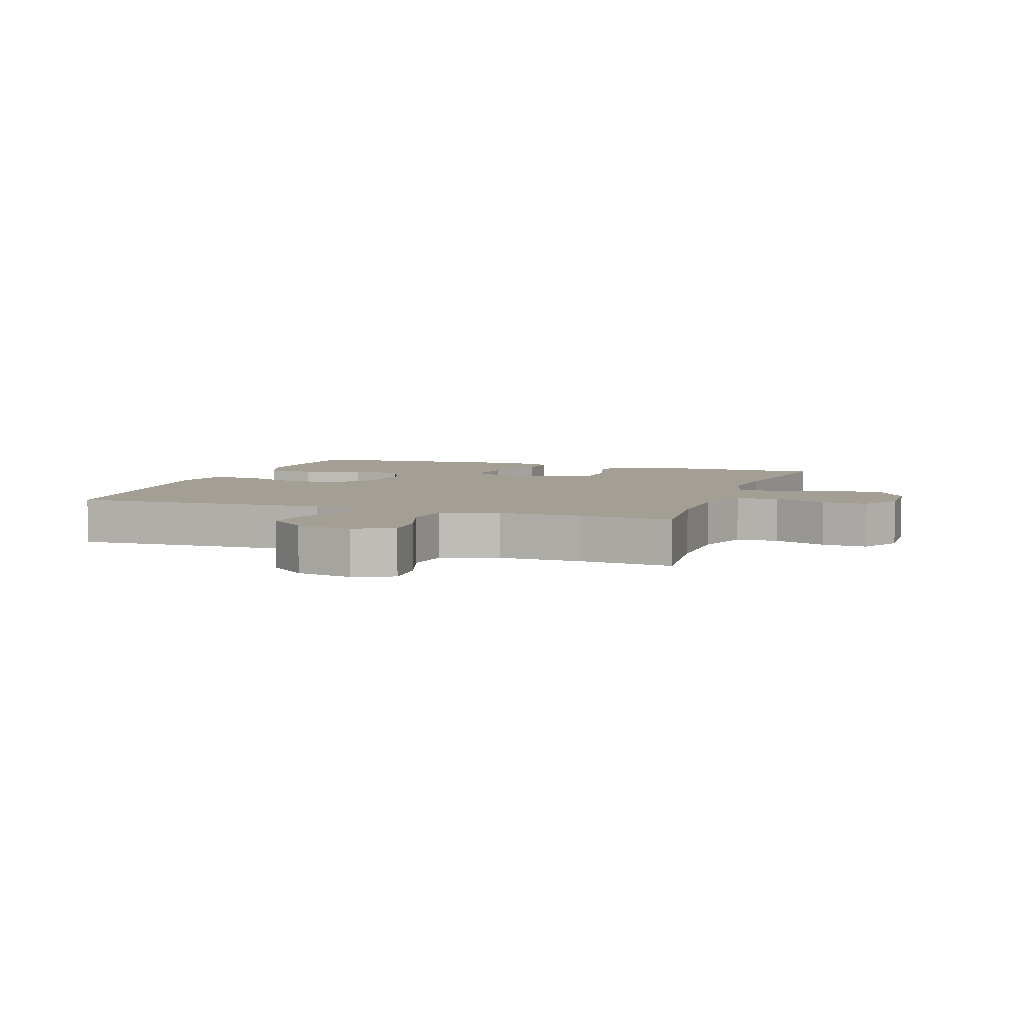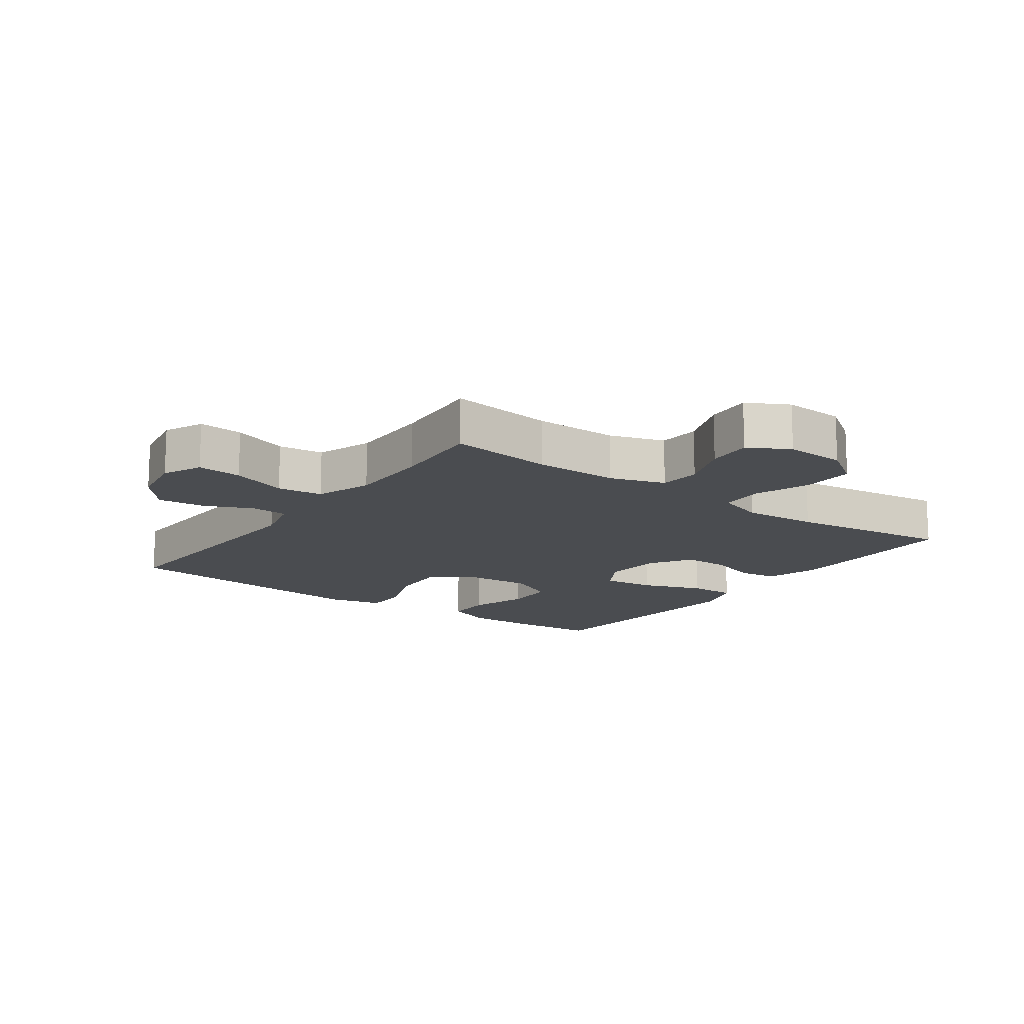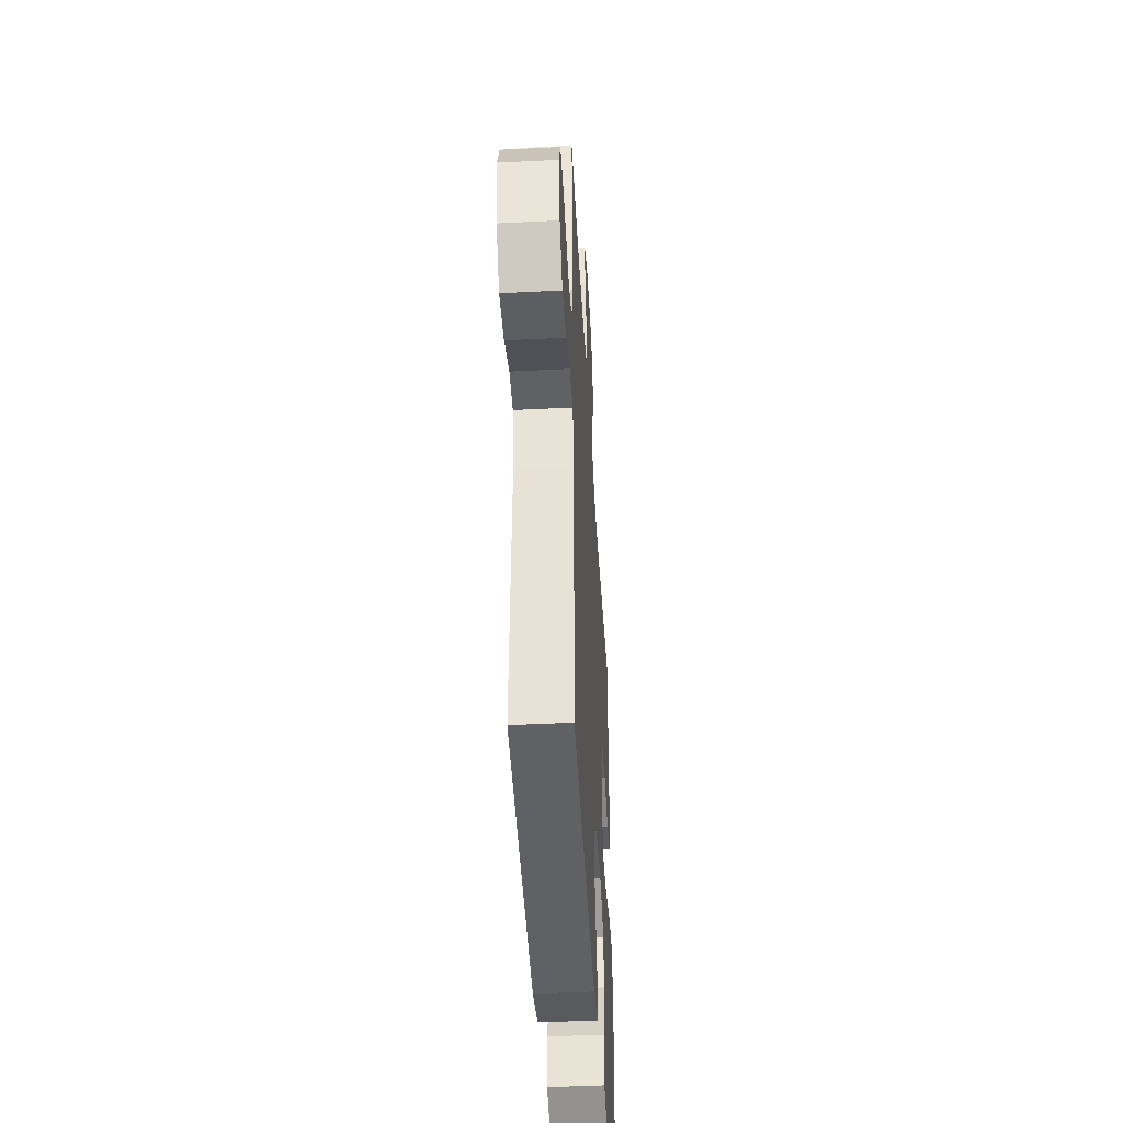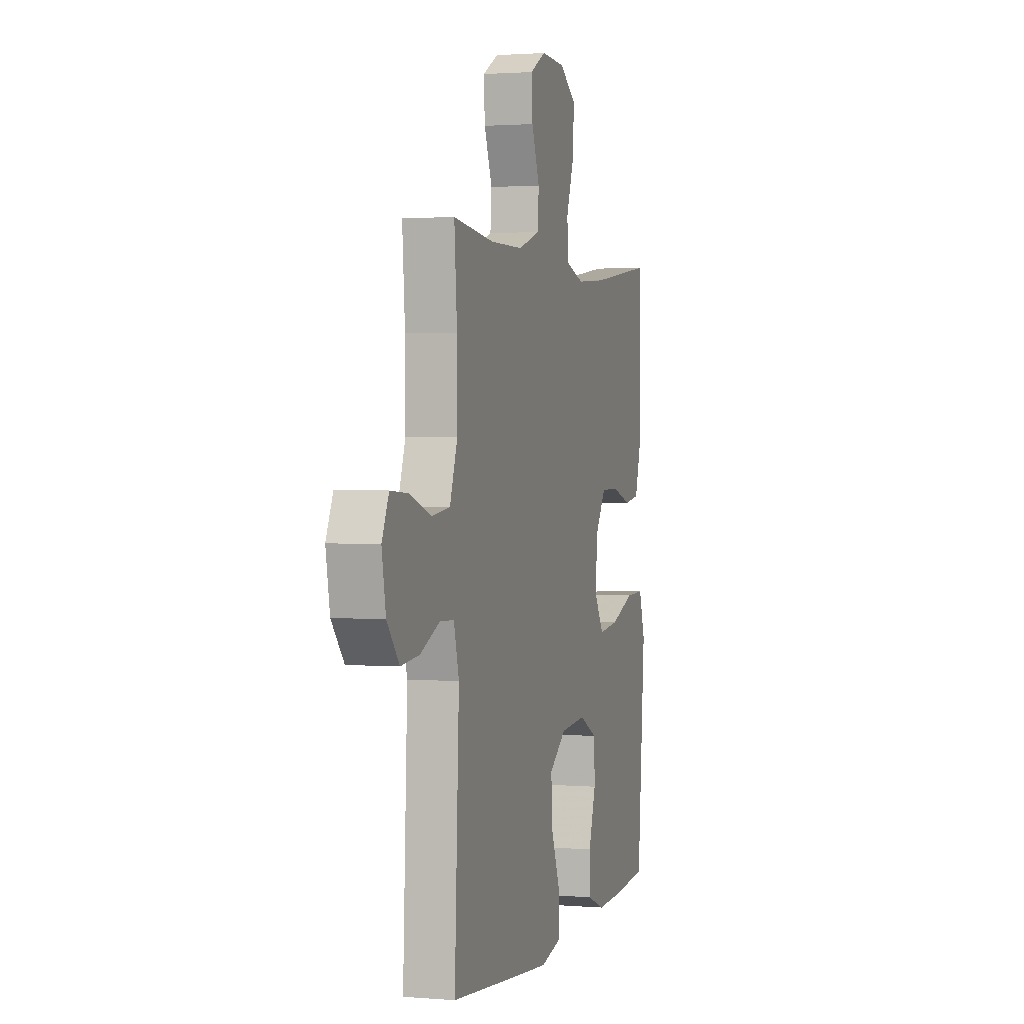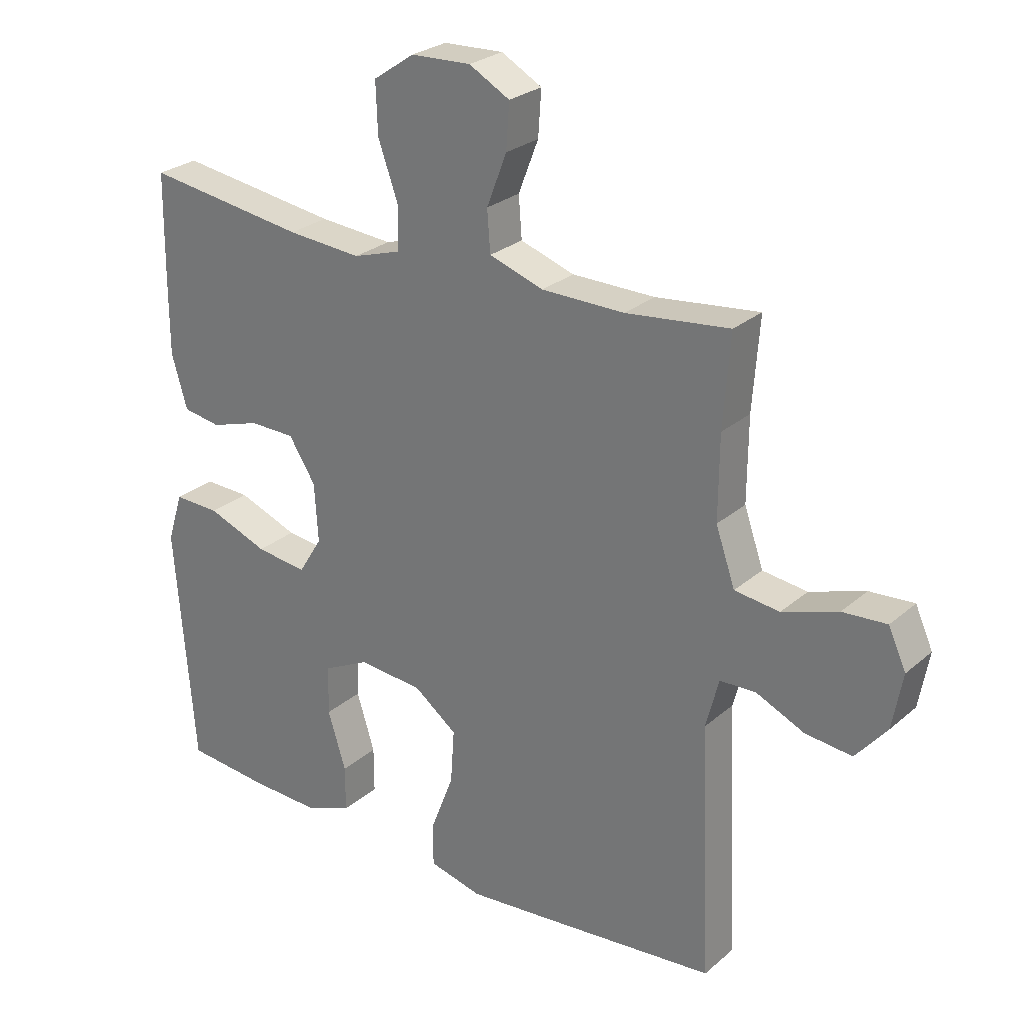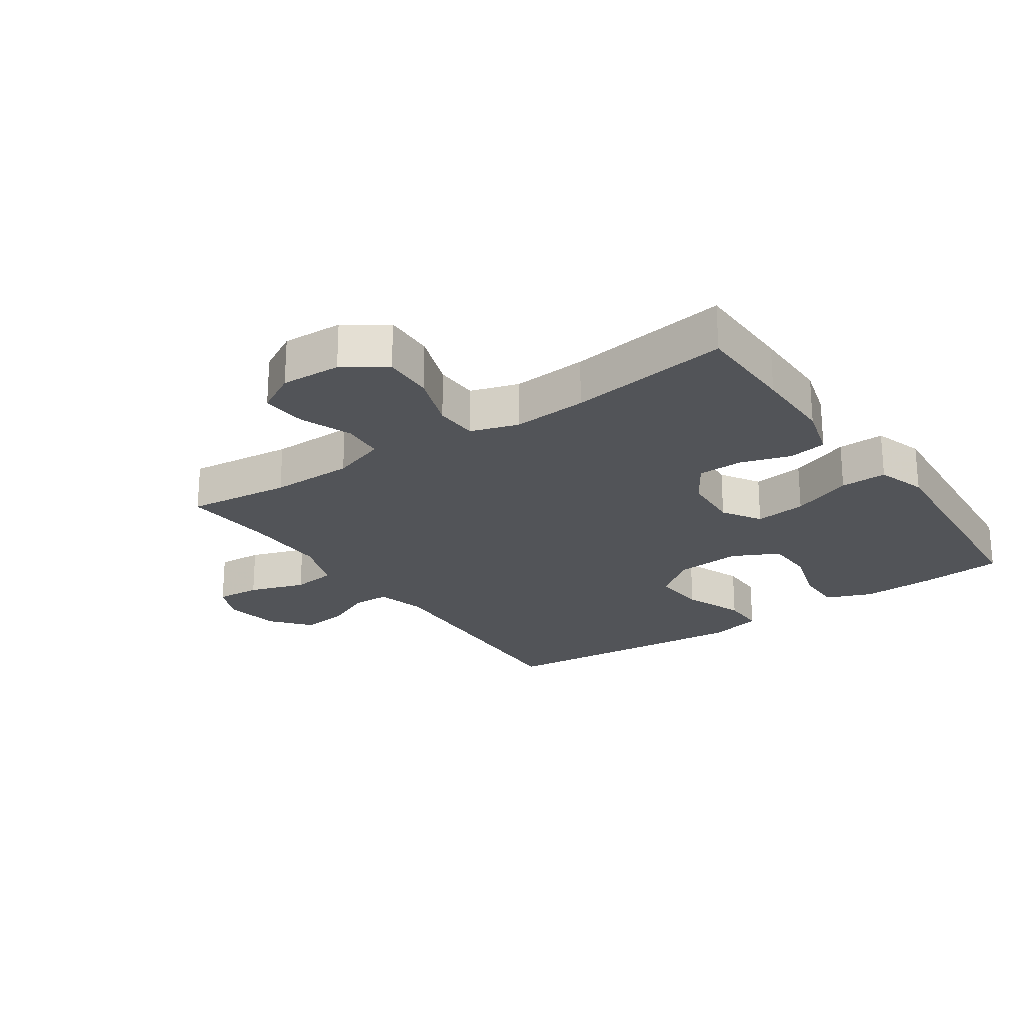
<metadata>
{"format":"obj","ext":"obj","renderer":"f3d","projection":"perspective","resolution":1024,"background":"white","views":[{"elev":5.5,"azim":-70.8,"up":"+Y"},{"elev":-14.7,"azim":-36.1,"up":"+Y"},{"elev":-45.0,"azim":-86.7,"up":"+Z"},{"elev":1.7,"azim":-73.5,"up":"+Z"},{"elev":26.5,"azim":-142.8,"up":"+Z"},{"elev":-23.3,"azim":34.6,"up":"+Y"}]}
</metadata>
<code>
v 0.5 0.07 -0.5
v 0.367 0.07 -0.512
v 0.252 0.07 -0.516
v 0.179 0.07 -0.487
v 0.179 0.07 -0.413
v 0.208 0.07 -0.32
v 0.206 0.07 -0.241
v 0.132 0.07 -0.204
v 0.028 0.07 -0.213
v -0.041 0.07 -0.265
v -0.035 0.07 -0.352
v 0.002 0.07 -0.448
v 0.002 0.07 -0.518
v -0.083 0.07 -0.539
v -0.216 0.07 -0.527
v -0.5 0.07 -0.5
v -0.482 0.07 -0.092
v -0.503 0.07 -0.012
v -0.561 0.07 -0.01
v -0.638 0.07 -0.045
v -0.713 0.07 -0.053
v -0.763 0.07 0.007
v -0.779 0.07 0.096
v -0.751 0.07 0.158
v -0.68 0.07 0.153
v -0.591 0.07 0.123
v -0.519 0.07 0.132
v -0.488 0.07 0.221
v -0.489 0.07 0.354
v -0.5 0.07 0.5
v -0.334 0.07 0.481
v -0.201 0.07 0.482
v -0.114 0.07 0.511
v -0.109 0.07 0.577
v -0.141 0.07 0.66
v -0.146 0.07 0.732
v -0.081 0.07 0.768
v 0.015 0.07 0.764
v 0.081 0.07 0.719
v 0.078 0.07 0.638
v 0.046 0.07 0.548
v 0.048 0.07 0.479
v 0.124 0.07 0.455
v 0.243 0.07 0.464
v 0.5 0.07 0.5
v 0.502 0.07 0.338
v 0.502 0.07 0.21
v 0.477 0.07 0.124
v 0.416 0.07 0.114
v 0.337 0.07 0.139
v 0.264 0.07 0.138
v 0.221 0.07 0.071
v 0.215 0.07 -0.023
v 0.253 0.07 -0.084
v 0.335 0.07 -0.074
v 0.432 0.07 -0.037
v 0.506 0.07 -0.035
v 0.531 0.07 -0.114
v 0.521 0.07 -0.239
v 0.5 0 -0.5
v 0.367 0 -0.512
v 0.252 0 -0.516
v 0.179 0 -0.487
v 0.179 0 -0.413
v 0.208 0 -0.32
v 0.206 0 -0.241
v 0.132 0 -0.204
v 0.028 0 -0.213
v -0.041 0 -0.265
v -0.035 0 -0.352
v 0.002 0 -0.448
v 0.002 0 -0.518
v -0.083 0 -0.539
v -0.216 0 -0.527
v -0.5 0 -0.5
v -0.482 0 -0.092
v -0.503 0 -0.012
v -0.561 0 -0.01
v -0.638 0 -0.045
v -0.713 0 -0.053
v -0.763 0 0.007
v -0.779 0 0.096
v -0.751 0 0.158
v -0.68 0 0.153
v -0.591 0 0.123
v -0.519 0 0.132
v -0.488 0 0.221
v -0.489 0 0.354
v -0.5 0 0.5
v -0.334 0 0.481
v -0.201 0 0.482
v -0.114 0 0.511
v -0.109 0 0.577
v -0.141 0 0.66
v -0.146 0 0.732
v -0.081 0 0.768
v 0.015 0 0.764
v 0.081 0 0.719
v 0.078 0 0.638
v 0.046 0 0.548
v 0.048 0 0.479
v 0.124 0 0.455
v 0.243 0 0.464
v 0.5 0 0.5
v 0.502 0 0.338
v 0.502 0 0.21
v 0.477 0 0.124
v 0.416 0 0.114
v 0.337 0 0.139
v 0.264 0 0.138
v 0.221 0 0.071
v 0.215 0 -0.023
v 0.253 0 -0.084
v 0.335 0 -0.074
v 0.432 0 -0.037
v 0.506 0 -0.035
v 0.531 0 -0.114
v 0.521 0 -0.239
f 55 56 57 58
f 54 55 58 59
f 47 48 49 50
f 47 50 51
f 44 45 46 47
f 43 44 47 51
f 42 43 51 52
f 38 39 40 41
f 38 41 42
f 37 38 42
f 34 35 36 37
f 33 34 37 42
f 32 33 42 52
f 29 30 31
f 28 29 31 32
f 27 28 32 52
f 23 24 25 26
f 19 20 21 22
f 18 19 22 23
f 14 15 16 17
f 14 17 18
f 11 12 13 14
f 10 11 14 18
f 9 10 18
f 8 9 18 23
f 3 4 5 6
f 3 6 7
f 2 3 7
f 54 59 1 2
f 53 54 2 7
f 26 27 52 53
f 8 23 26 53
f 7 8 53
f 117 116 115 114
f 118 117 114 113
f 109 108 107 106
f 110 109 106
f 106 105 104 103
f 110 106 103 102
f 111 110 102 101
f 100 99 98 97
f 101 100 97
f 101 97 96
f 96 95 94 93
f 101 96 93 92
f 111 101 92 91
f 90 89 88
f 91 90 88 87
f 111 91 87 86
f 85 84 83 82
f 81 80 79 78
f 82 81 78 77
f 76 75 74 73
f 77 76 73
f 73 72 71 70
f 77 73 70 69
f 77 69 68
f 82 77 68 67
f 65 64 63 62
f 66 65 62
f 66 62 61
f 61 60 118 113
f 66 61 113 112
f 112 111 86 85
f 112 85 82 67
f 112 67 66
f 1 60 61 2
f 2 61 62 3
f 3 62 63 4
f 4 63 64 5
f 5 64 65 6
f 6 65 66 7
f 7 66 67 8
f 8 67 68 9
f 9 68 69 10
f 10 69 70 11
f 11 70 71 12
f 12 71 72 13
f 13 72 73 14
f 14 73 74 15
f 15 74 75 16
f 16 75 76 17
f 17 76 77 18
f 18 77 78 19
f 19 78 79 20
f 20 79 80 21
f 21 80 81 22
f 22 81 82 23
f 23 82 83 24
f 24 83 84 25
f 25 84 85 26
f 26 85 86 27
f 27 86 87 28
f 28 87 88 29
f 29 88 89 30
f 30 89 90 31
f 31 90 91 32
f 32 91 92 33
f 33 92 93 34
f 34 93 94 35
f 35 94 95 36
f 36 95 96 37
f 37 96 97 38
f 38 97 98 39
f 39 98 99 40
f 40 99 100 41
f 41 100 101 42
f 42 101 102 43
f 43 102 103 44
f 44 103 104 45
f 45 104 105 46
f 46 105 106 47
f 47 106 107 48
f 48 107 108 49
f 49 108 109 50
f 50 109 110 51
f 51 110 111 52
f 52 111 112 53
f 53 112 113 54
f 54 113 114 55
f 55 114 115 56
f 56 115 116 57
f 57 116 117 58
f 58 117 118 59
f 59 118 60 1

</code>
